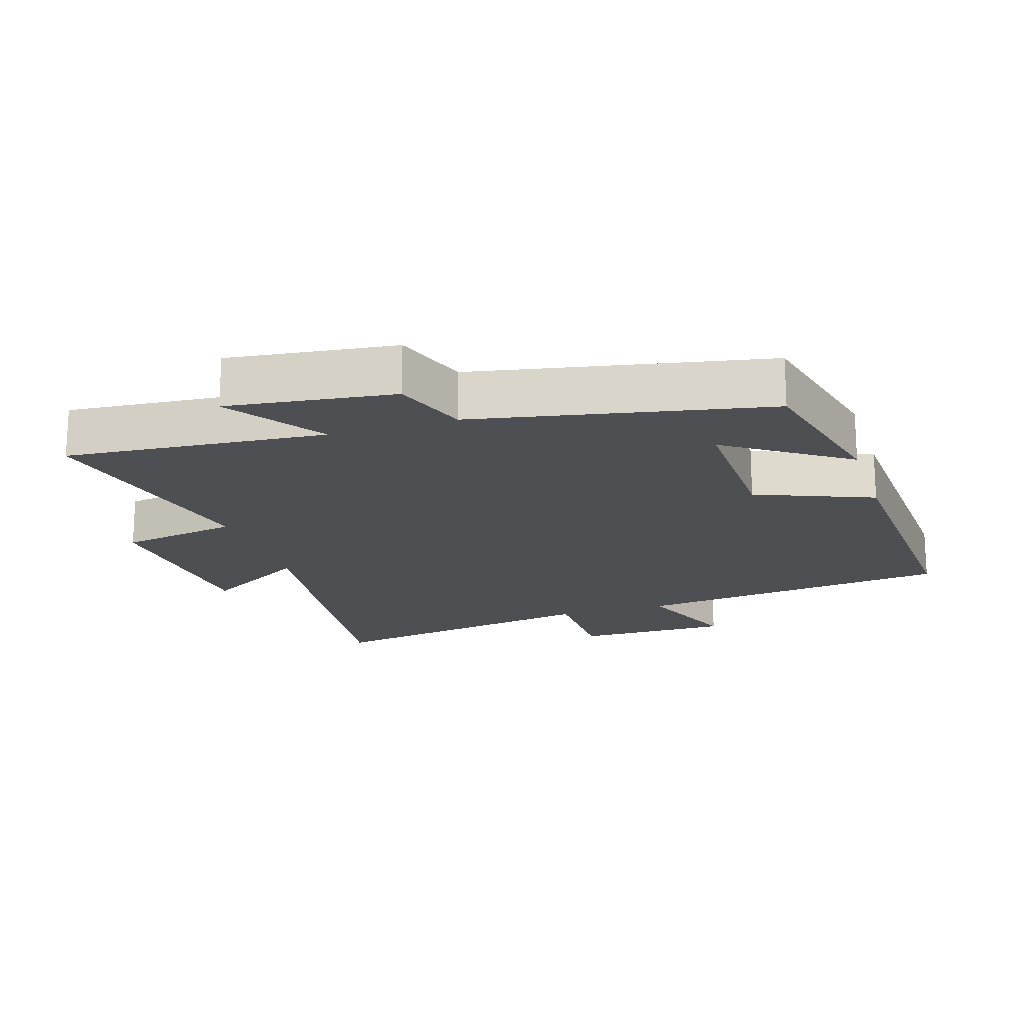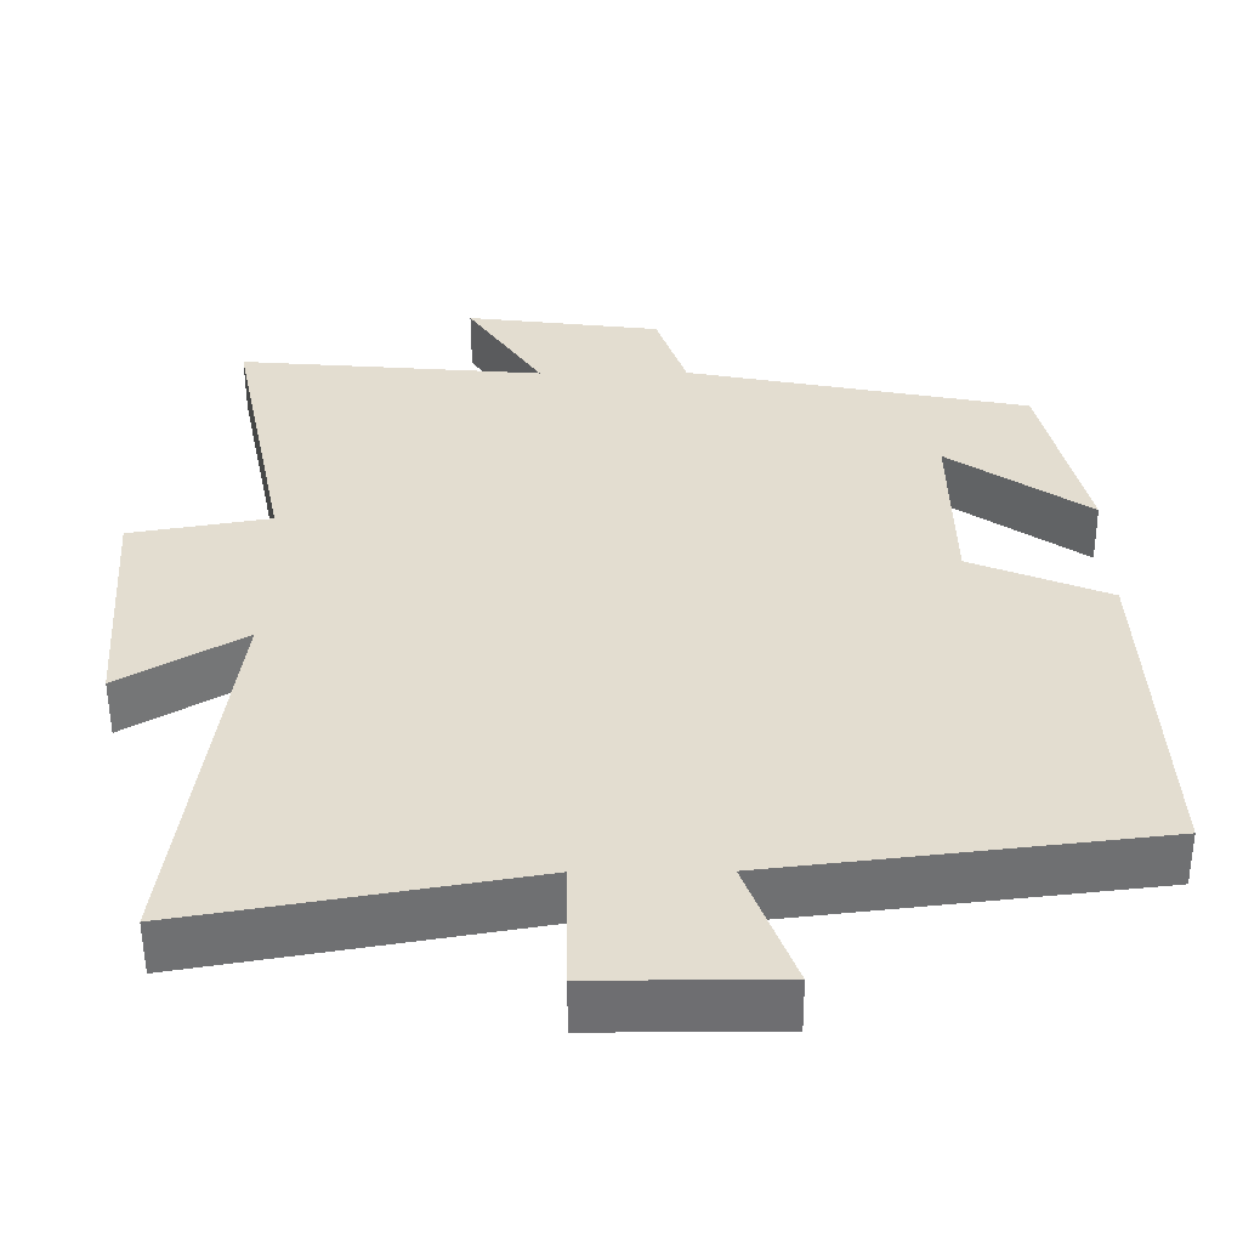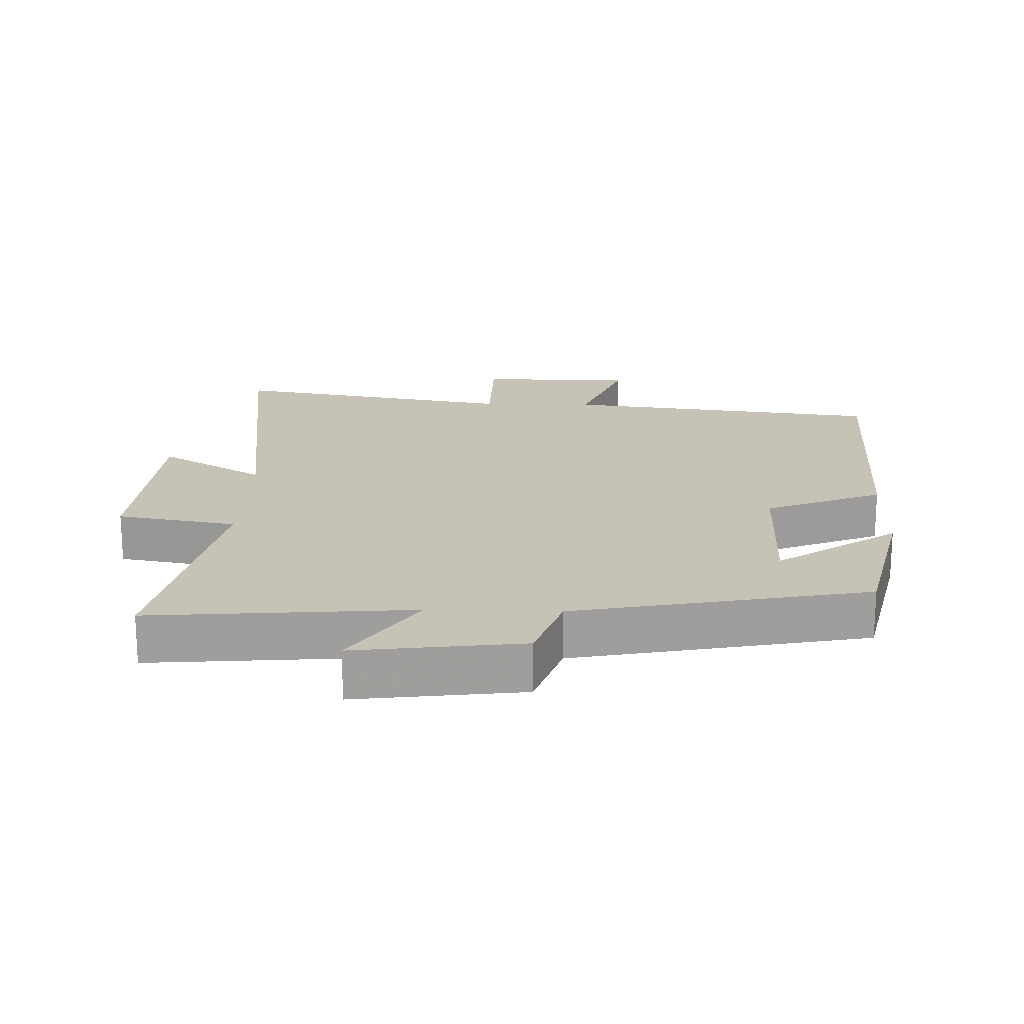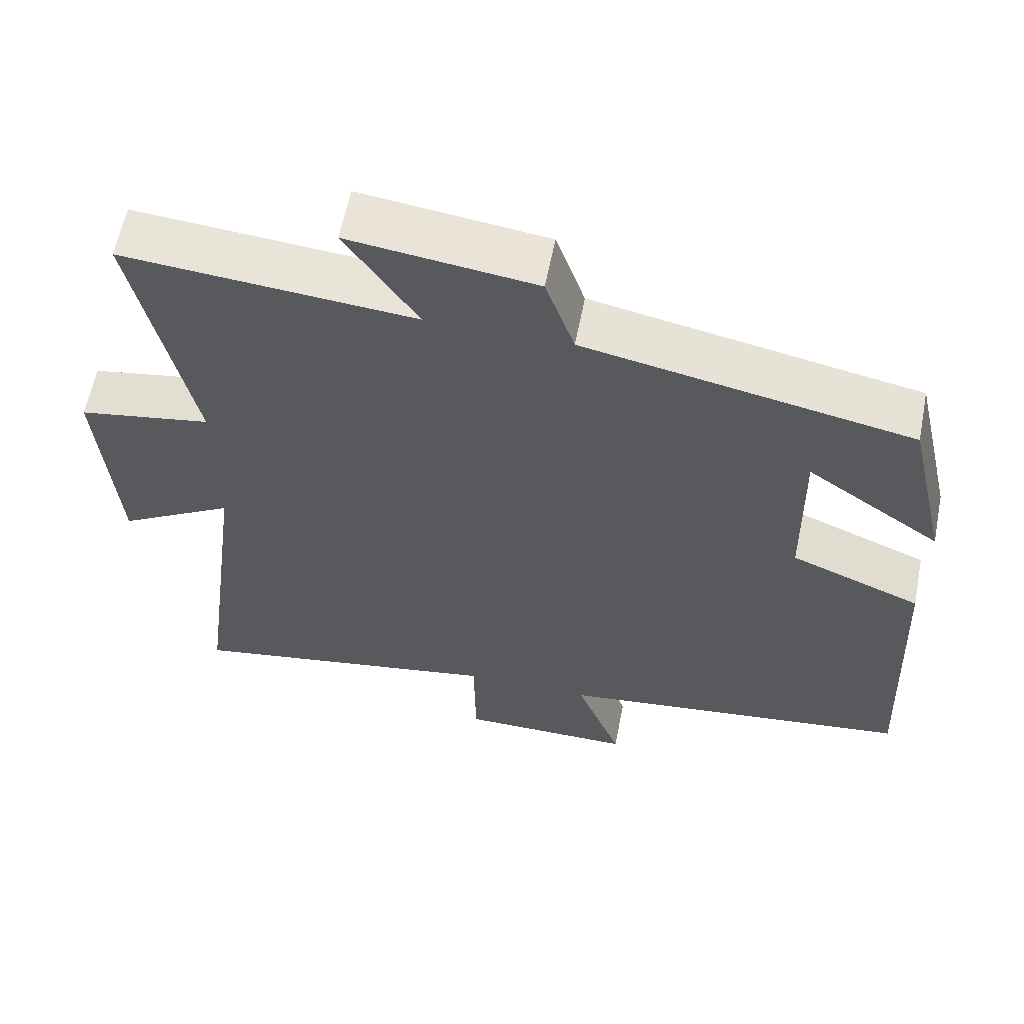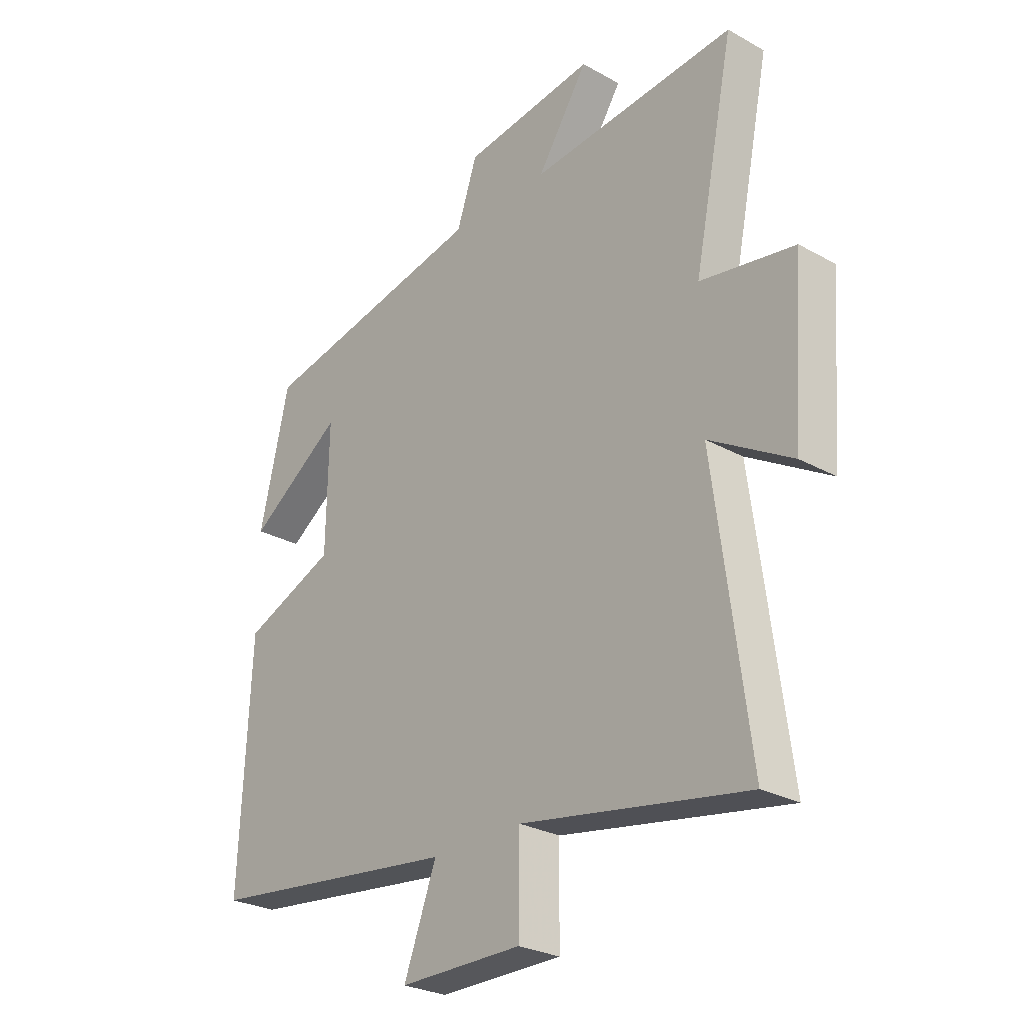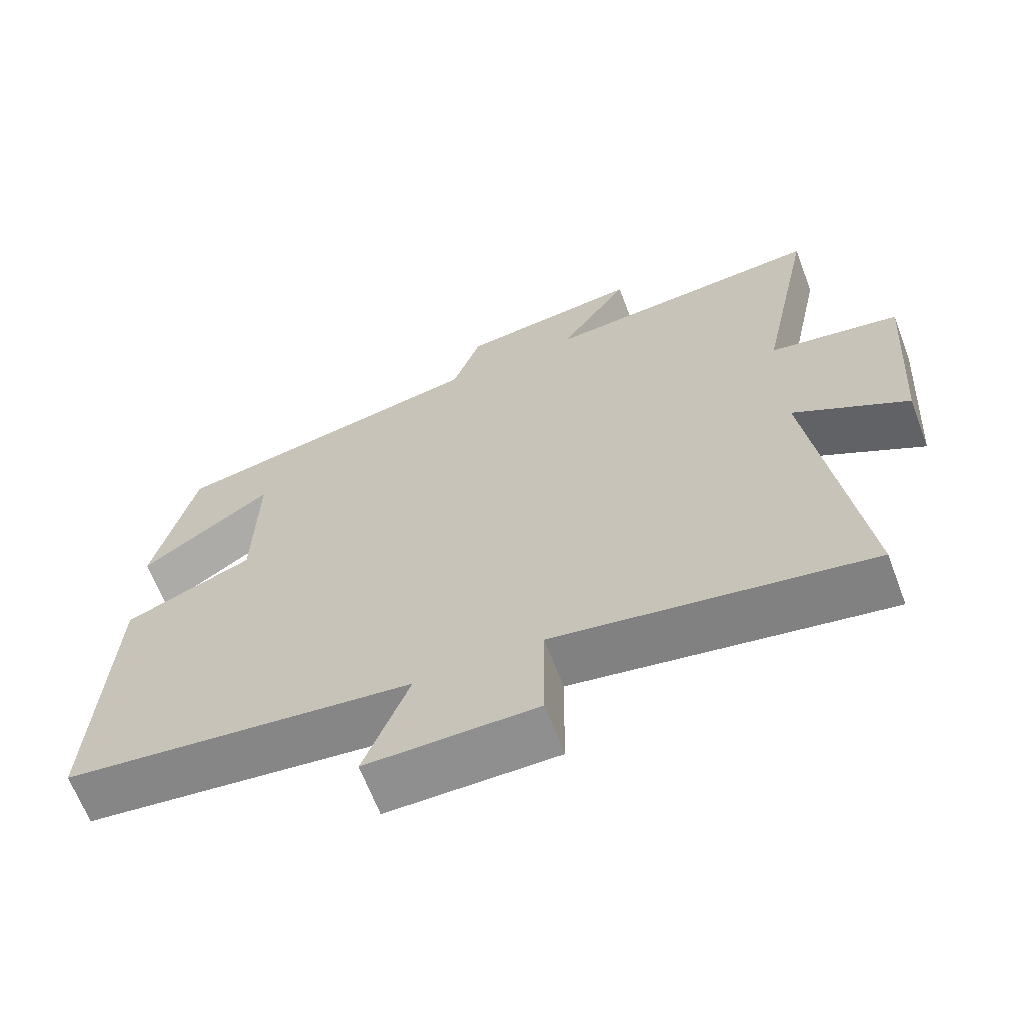
<metadata>
{"format":"obj","ext":"obj","renderer":"f3d","projection":"perspective","resolution":1024,"background":"white","views":[{"elev":-18.2,"azim":17.8,"up":"+Y"},{"elev":-54.4,"azim":0.3,"up":"+Z"},{"elev":19.3,"azim":1.7,"up":"+Y"},{"elev":60.6,"azim":11.1,"up":"+Z"},{"elev":-27.2,"azim":-130.7,"up":"+Z"},{"elev":-65.4,"azim":-159.3,"up":"+Z"}]}
</metadata>
<code>
v 0.52 0.07 -0.442
v 0.039 0.07 -0.5
v 0.101 0.07 -0.664
v -0.133 0.07 -0.664
v -0.135 0.07 -0.5
v -0.565 0.07 -0.575
v -0.5 0.07 -0.08
v -0.657 0.07 -0.173
v -0.679 0.07 0.129
v -0.5 0.07 0.16
v -0.577 0.07 0.533
v -0.186 0.07 0.5
v -0.283 0.07 0.646
v -0.033 0.07 0.614
v 0.006 0.07 0.5
v 0.444 0.07 0.413
v 0.5 0.07 0.17
v 0.32 0.07 0.294
v 0.324 0.07 0.062
v 0.5 0.07 -0.01
v 0.52 0 -0.442
v 0.039 0 -0.5
v 0.101 0 -0.664
v -0.133 0 -0.664
v -0.135 0 -0.5
v -0.565 0 -0.575
v -0.5 0 -0.08
v -0.657 0 -0.173
v -0.679 0 0.129
v -0.5 0 0.16
v -0.577 0 0.533
v -0.186 0 0.5
v -0.283 0 0.646
v -0.033 0 0.614
v 0.006 0 0.5
v 0.444 0 0.413
v 0.5 0 0.17
v 0.32 0 0.294
v 0.324 0 0.062
v 0.5 0 -0.01
f 19 20 1 2
f 18 19 2
f 16 17 18
f 15 16 18
f 15 18 2
f 12 13 14 15
f 12 15 2
f 10 11 12 2
f 7 8 9 10
f 7 10 2 3
f 5 6 7
f 5 7 3
f 3 4 5
f 22 21 40 39
f 22 39 38
f 38 37 36
f 38 36 35
f 22 38 35
f 35 34 33 32
f 22 35 32
f 22 32 31 30
f 30 29 28 27
f 23 22 30 27
f 27 26 25
f 23 27 25
f 25 24 23
f 1 21 22 2
f 2 22 23 3
f 3 23 24 4
f 4 24 25 5
f 5 25 26 6
f 6 26 27 7
f 7 27 28 8
f 8 28 29 9
f 9 29 30 10
f 10 30 31 11
f 11 31 32 12
f 12 32 33 13
f 13 33 34 14
f 14 34 35 15
f 15 35 36 16
f 16 36 37 17
f 17 37 38 18
f 18 38 39 19
f 19 39 40 20
f 20 40 21 1

</code>
